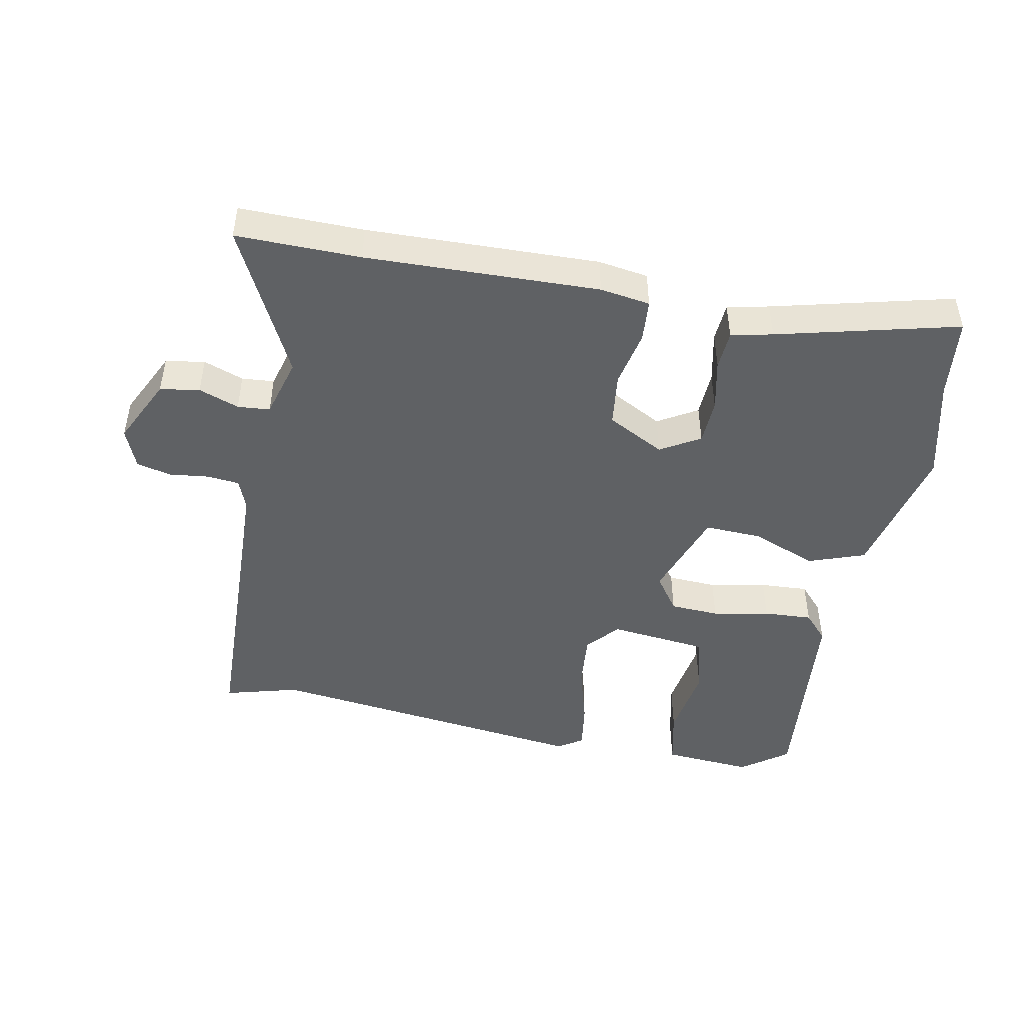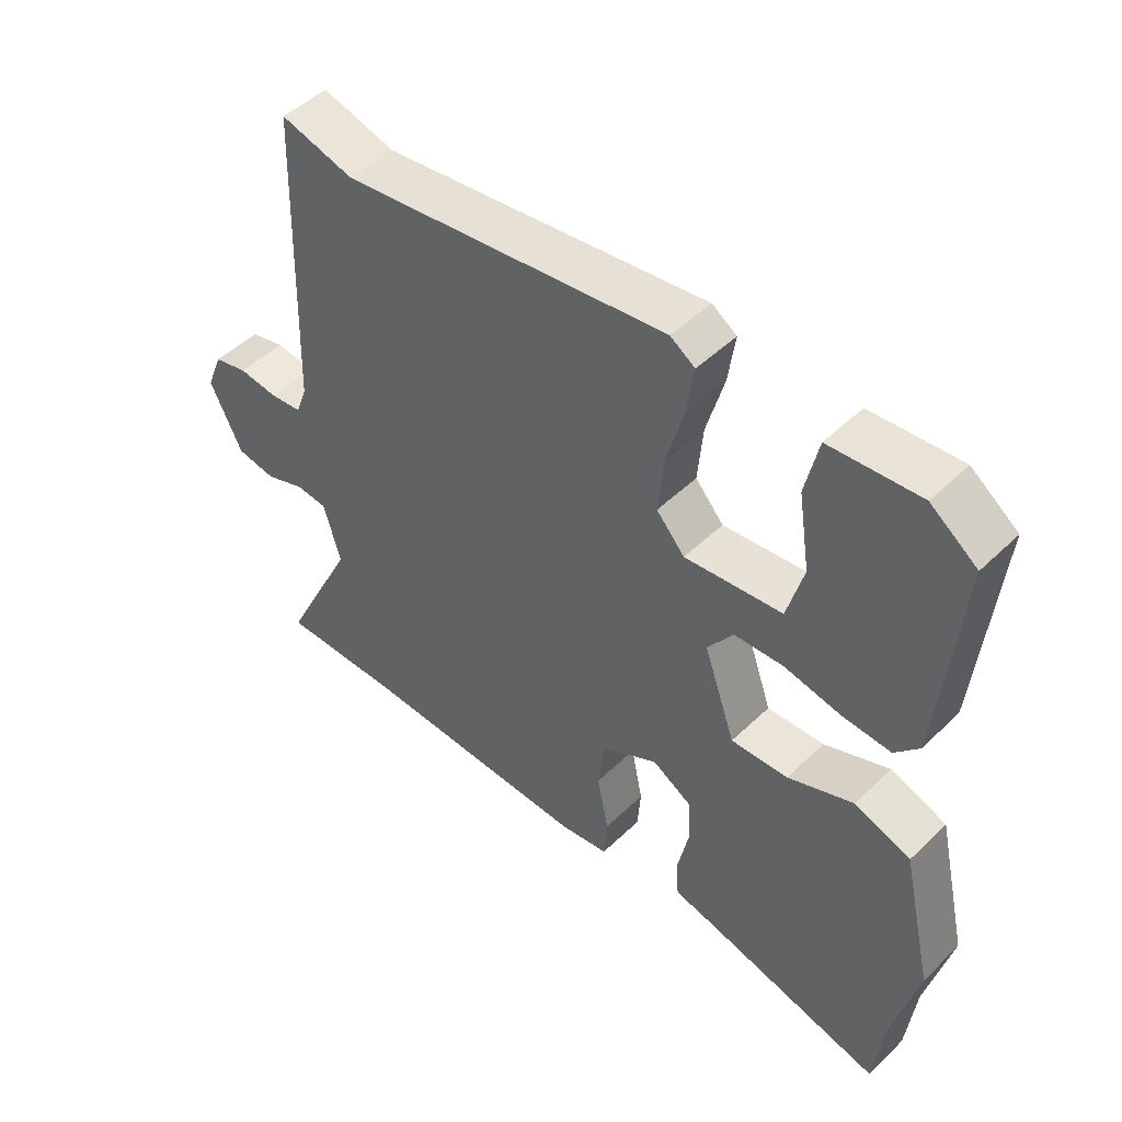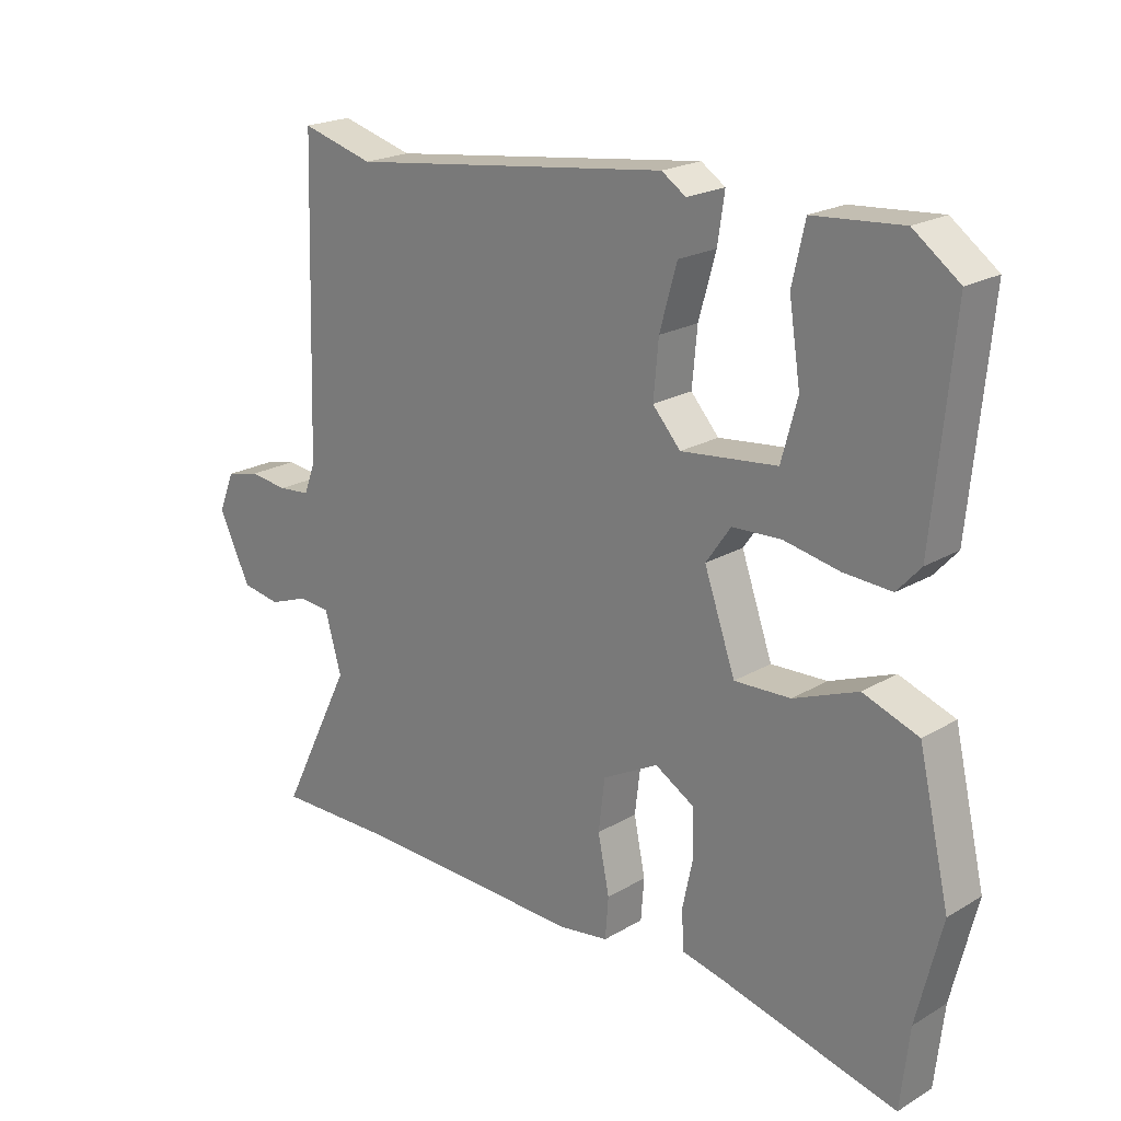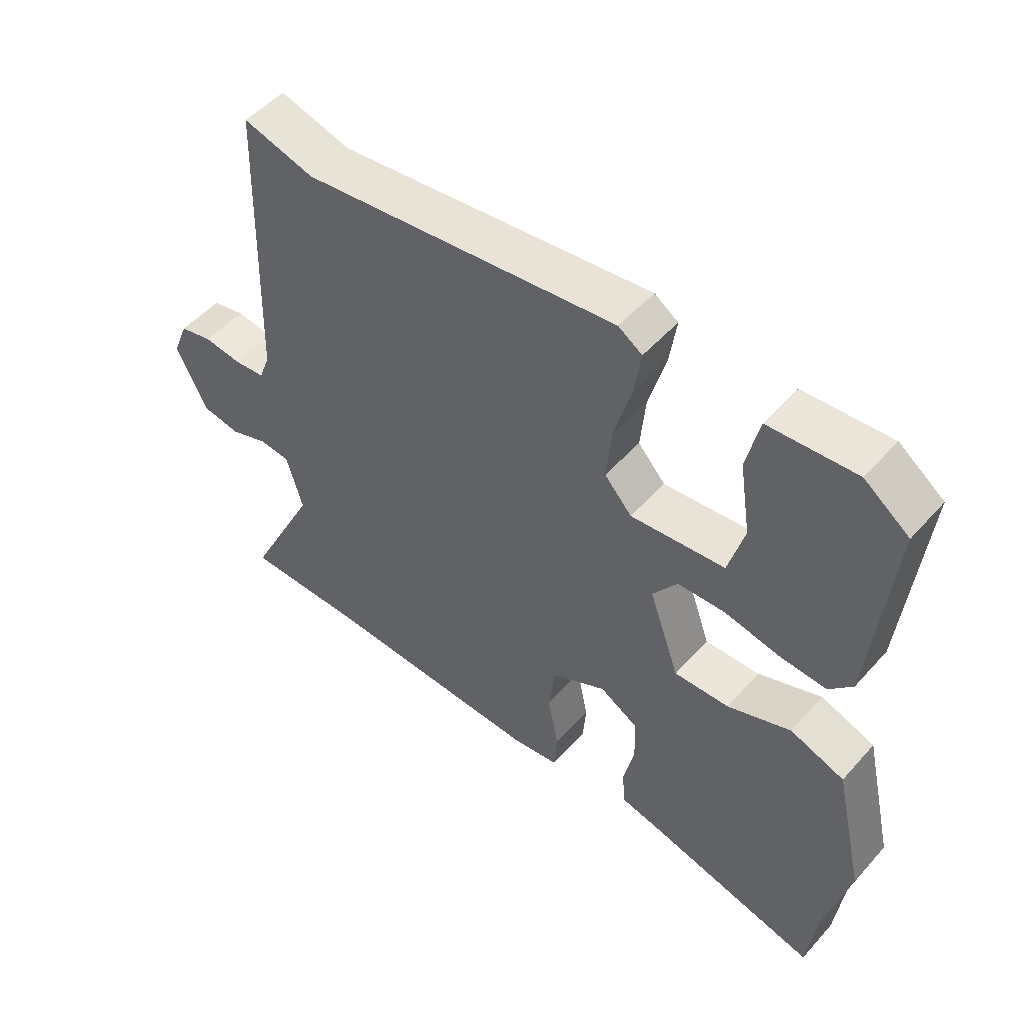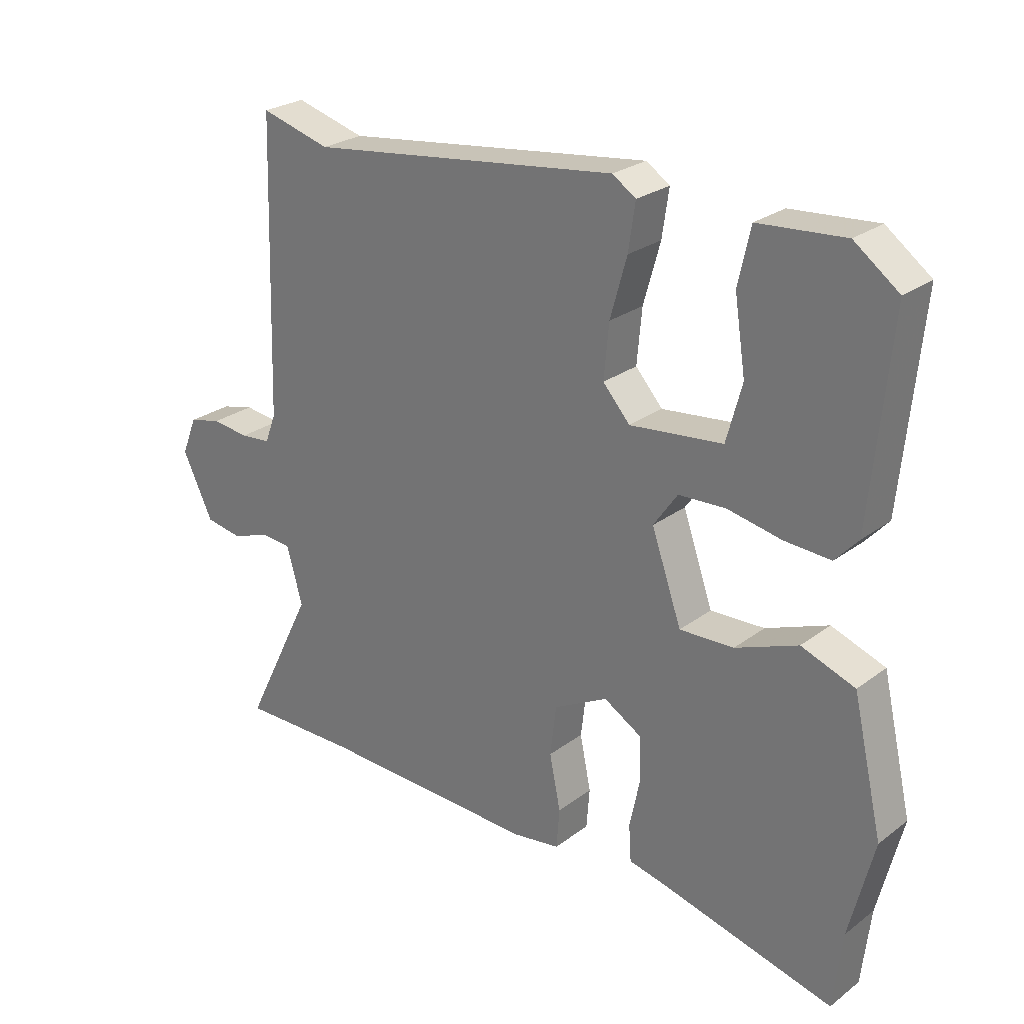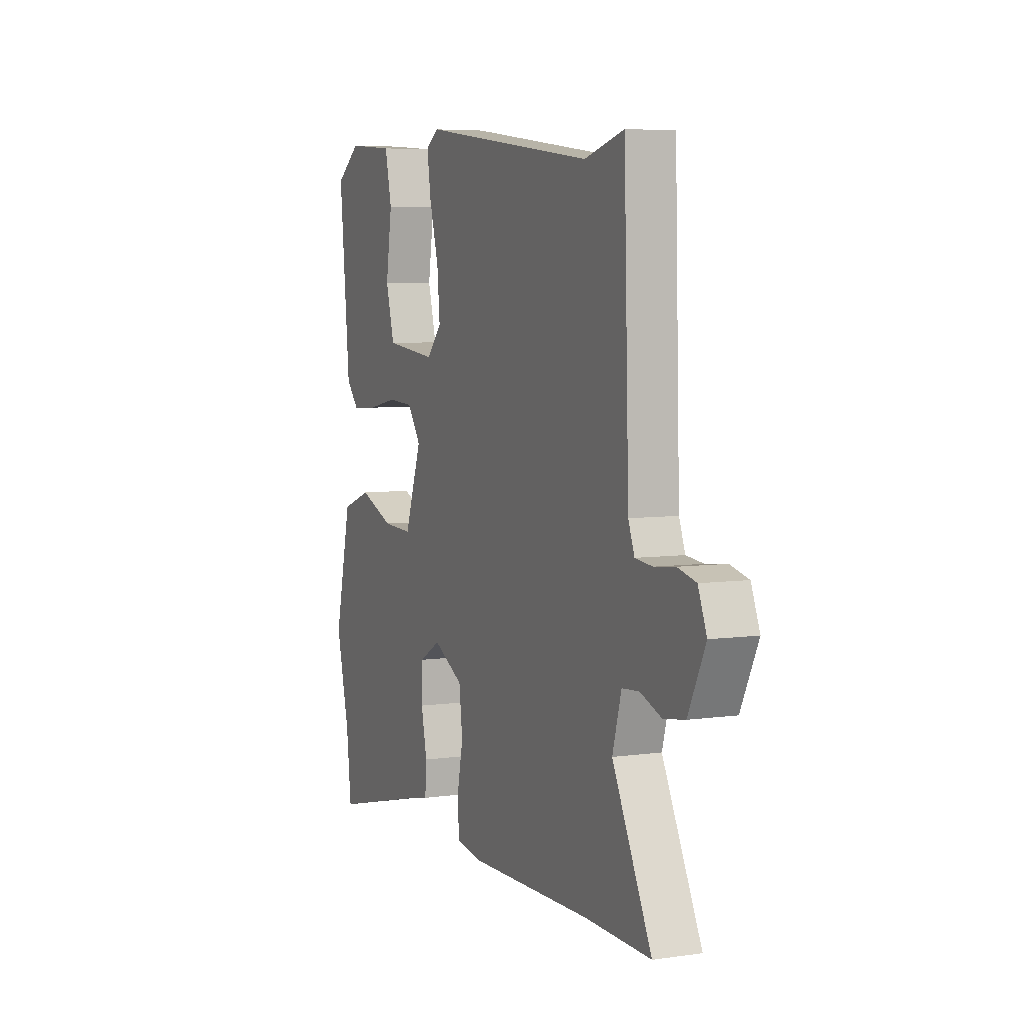
<metadata>
{"format":"obj","ext":"obj","renderer":"f3d","projection":"perspective","resolution":1024,"background":"white","views":[{"elev":-46.7,"azim":169.1,"up":"+Y"},{"elev":48.1,"azim":-137.0,"up":"+Z"},{"elev":21.1,"azim":-136.3,"up":"+Z"},{"elev":51.3,"azim":-139.8,"up":"+Z"},{"elev":25.8,"azim":-139.6,"up":"+Z"},{"elev":5.9,"azim":66.6,"up":"+Z"}]}
</metadata>
<code>
v 0.611 0.07 -0.502
v 0.42 0.07 -0.499
v 0.061 0.07 -0.508
v -0.016 0.07 -0.496
v -0.021 0.07 -0.431
v -0.003 0.07 -0.343
v -0.013 0.07 -0.261
v -0.101 0.07 -0.214
v -0.162 0.07 -0.25
v -0.165 0.07 -0.321
v -0.148 0.07 -0.401
v -0.152 0.07 -0.461
v -0.216 0.07 -0.475
v -0.495 0.07 -0.544
v -0.509 0.07 -0.419
v -0.548 0.07 -0.259
v -0.499 0.07 -0.048
v -0.412 0.07 -0.017
v -0.311 0.07 -0.057
v -0.223 0.07 -0.061
v -0.174 0.07 0.078
v -0.213 0.07 0.134
v -0.289 0.07 0.138
v -0.377 0.07 0.121
v -0.452 0.07 0.117
v -0.489 0.07 0.158
v -0.52 0.07 0.482
v -0.448 0.07 0.535
v -0.309 0.07 0.524
v -0.289 0.07 0.434
v -0.307 0.07 0.318
v -0.282 0.07 0.226
v -0.131 0.07 0.209
v -0.087 0.07 0.258
v -0.095 0.07 0.345
v -0.122 0.07 0.441
v -0.133 0.07 0.516
v -0.095 0.07 0.541
v 0.41 0.07 0.476
v 0.524 0.07 0.507
v 0.539 0.07 0.034
v 0.557 0.07 -0.013
v 0.607 0.07 -0.018
v 0.668 0.07 -0.011
v 0.721 0.07 -0.024
v 0.746 0.07 -0.086
v 0.696 0.07 -0.189
v 0.635 0.07 -0.199
v 0.573 0.07 -0.176
v 0.523 0.07 -0.18
v 0.497 0.07 -0.272
v 0.611 0 -0.502
v 0.42 0 -0.499
v 0.061 0 -0.508
v -0.016 0 -0.496
v -0.021 0 -0.431
v -0.003 0 -0.343
v -0.013 0 -0.261
v -0.101 0 -0.214
v -0.162 0 -0.25
v -0.165 0 -0.321
v -0.148 0 -0.401
v -0.152 0 -0.461
v -0.216 0 -0.475
v -0.495 0 -0.544
v -0.509 0 -0.419
v -0.548 0 -0.259
v -0.499 0 -0.048
v -0.412 0 -0.017
v -0.311 0 -0.057
v -0.223 0 -0.061
v -0.174 0 0.078
v -0.213 0 0.134
v -0.289 0 0.138
v -0.377 0 0.121
v -0.452 0 0.117
v -0.489 0 0.158
v -0.52 0 0.482
v -0.448 0 0.535
v -0.309 0 0.524
v -0.289 0 0.434
v -0.307 0 0.318
v -0.282 0 0.226
v -0.131 0 0.209
v -0.087 0 0.258
v -0.095 0 0.345
v -0.122 0 0.441
v -0.133 0 0.516
v -0.095 0 0.541
v 0.41 0 0.476
v 0.524 0 0.507
v 0.539 0 0.034
v 0.557 0 -0.013
v 0.607 0 -0.018
v 0.668 0 -0.011
v 0.721 0 -0.024
v 0.746 0 -0.086
v 0.696 0 -0.189
v 0.635 0 -0.199
v 0.573 0 -0.176
v 0.523 0 -0.18
v 0.497 0 -0.272
f 46 47 48 49
f 46 49 50
f 43 44 45 46
f 42 43 46 50
f 41 42 50 51
f 39 40 41 51
f 35 36 37 38
f 34 35 38 39
f 33 34 39 51
f 28 29 30 31
f 28 31 32
f 27 28 32
f 26 27 32
f 23 24 25 26
f 22 23 26 32
f 16 17 18 19
f 15 16 19 20
f 13 14 15 20
f 10 11 12 13
f 9 10 13 20
f 8 9 20 21
f 3 4 5 6
f 2 3 6 7
f 1 2 7
f 22 32 33 51
f 21 22 51 1
f 1 7 8 21
f 100 99 98 97
f 101 100 97
f 97 96 95 94
f 101 97 94 93
f 102 101 93 92
f 102 92 91 90
f 89 88 87 86
f 90 89 86 85
f 102 90 85 84
f 82 81 80 79
f 83 82 79
f 83 79 78
f 83 78 77
f 77 76 75 74
f 83 77 74 73
f 70 69 68 67
f 71 70 67 66
f 71 66 65 64
f 64 63 62 61
f 71 64 61 60
f 72 71 60 59
f 57 56 55 54
f 58 57 54 53
f 58 53 52
f 102 84 83 73
f 52 102 73 72
f 72 59 58 52
f 1 52 53 2
f 2 53 54 3
f 3 54 55 4
f 4 55 56 5
f 5 56 57 6
f 6 57 58 7
f 7 58 59 8
f 8 59 60 9
f 9 60 61 10
f 10 61 62 11
f 11 62 63 12
f 12 63 64 13
f 13 64 65 14
f 14 65 66 15
f 15 66 67 16
f 16 67 68 17
f 17 68 69 18
f 18 69 70 19
f 19 70 71 20
f 20 71 72 21
f 21 72 73 22
f 22 73 74 23
f 23 74 75 24
f 24 75 76 25
f 25 76 77 26
f 26 77 78 27
f 27 78 79 28
f 28 79 80 29
f 29 80 81 30
f 30 81 82 31
f 31 82 83 32
f 32 83 84 33
f 33 84 85 34
f 34 85 86 35
f 35 86 87 36
f 36 87 88 37
f 37 88 89 38
f 38 89 90 39
f 39 90 91 40
f 40 91 92 41
f 41 92 93 42
f 42 93 94 43
f 43 94 95 44
f 44 95 96 45
f 45 96 97 46
f 46 97 98 47
f 47 98 99 48
f 48 99 100 49
f 49 100 101 50
f 50 101 102 51
f 51 102 52 1

</code>
